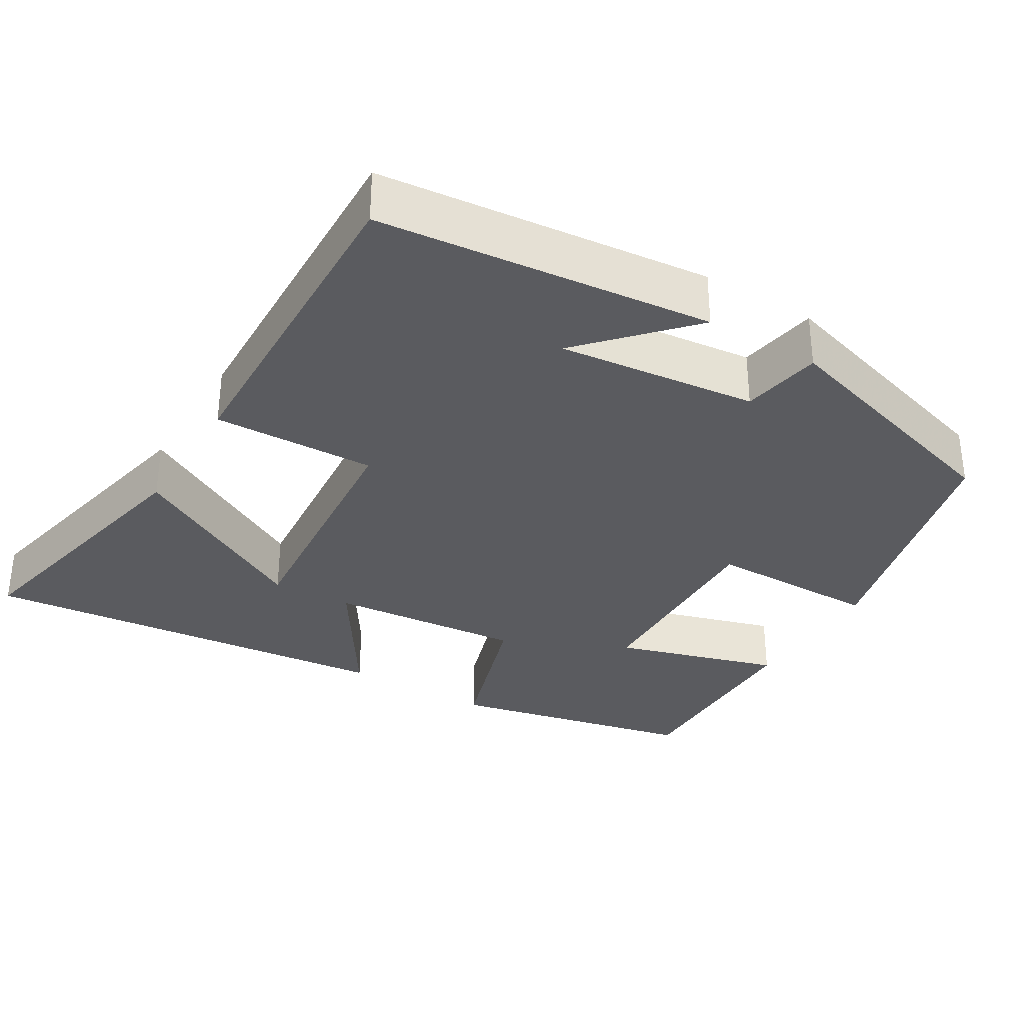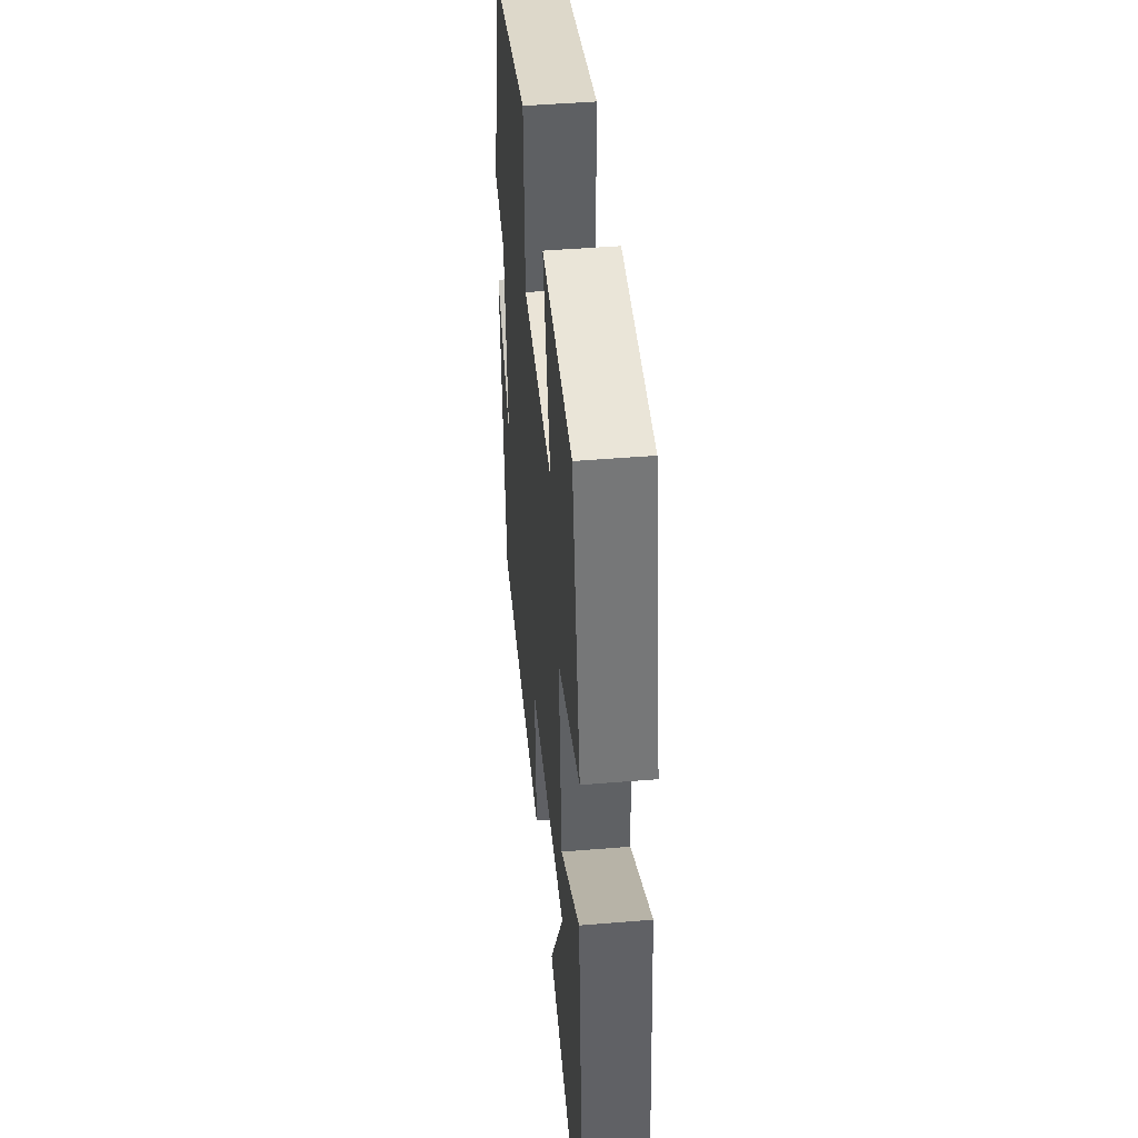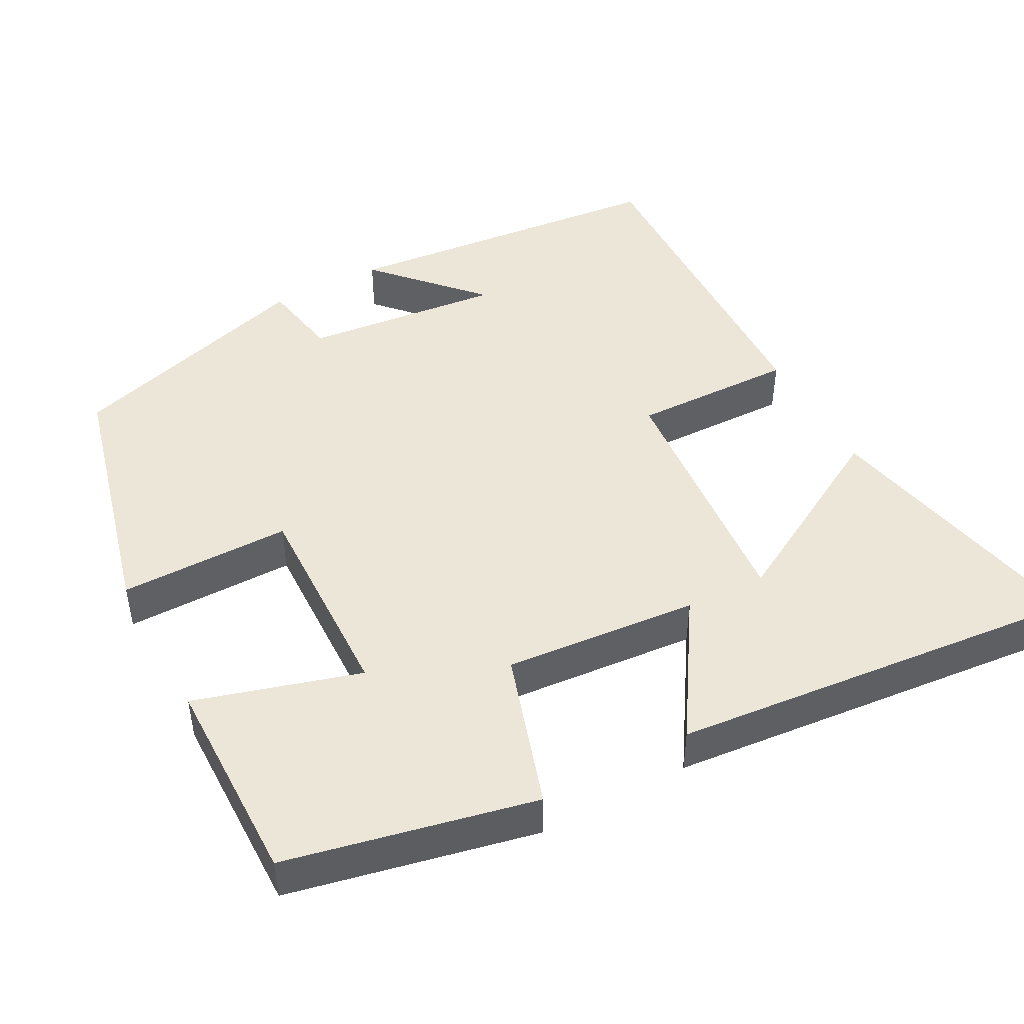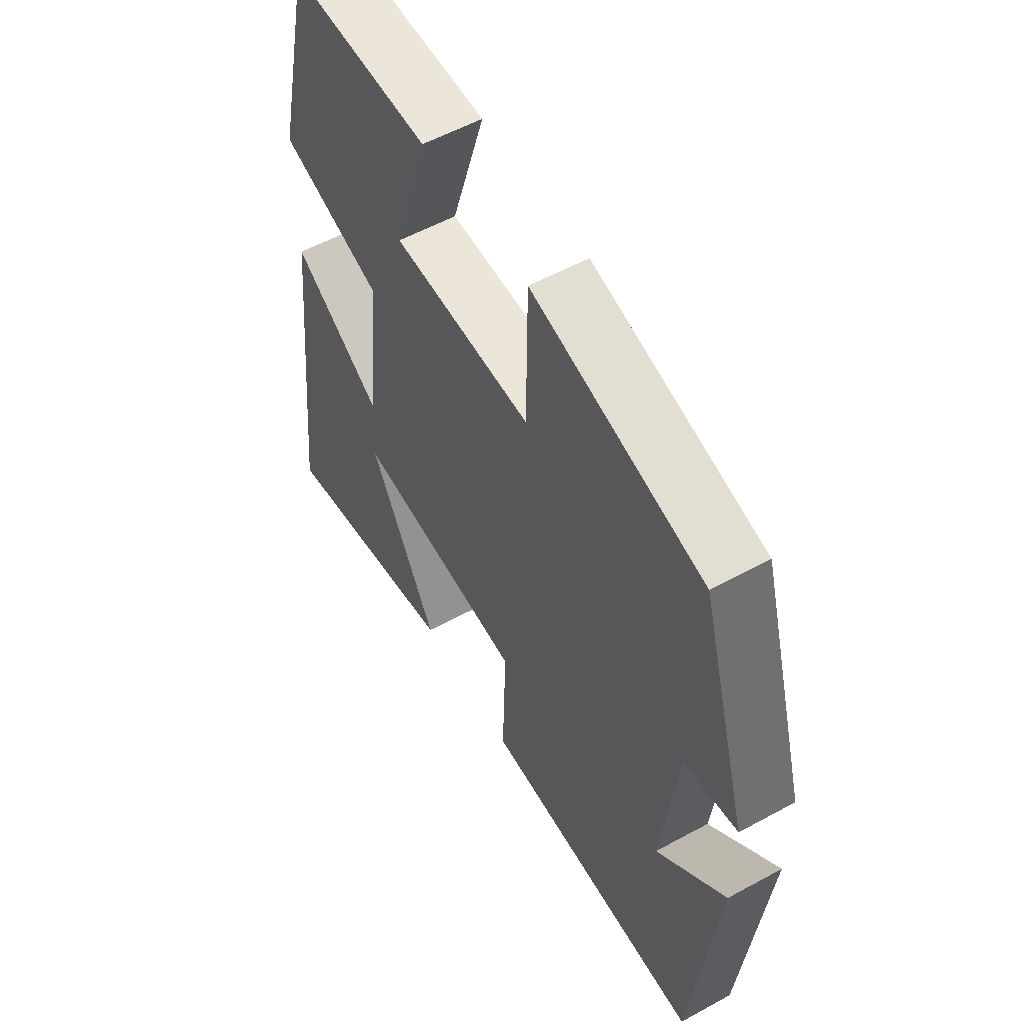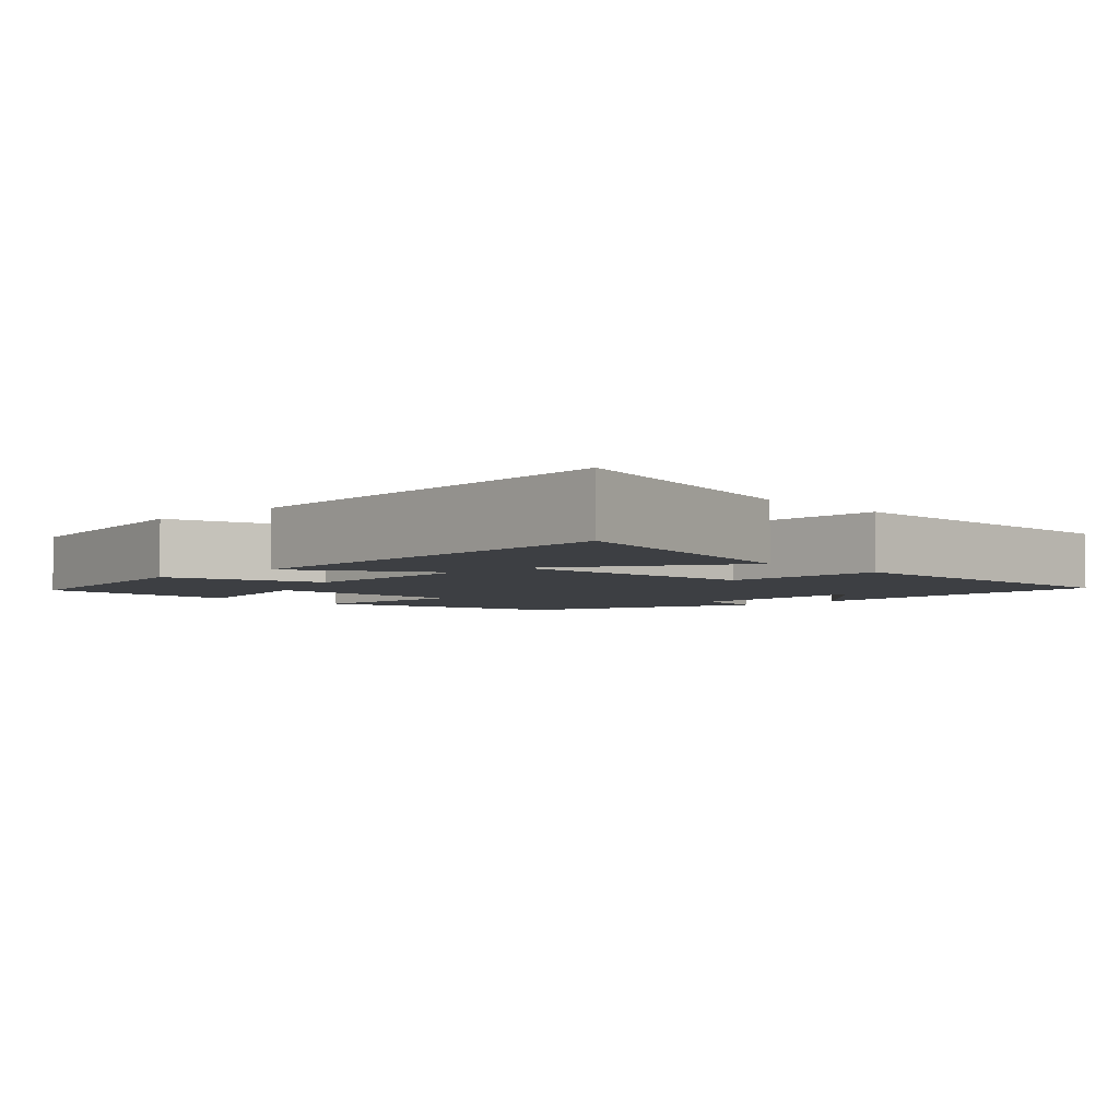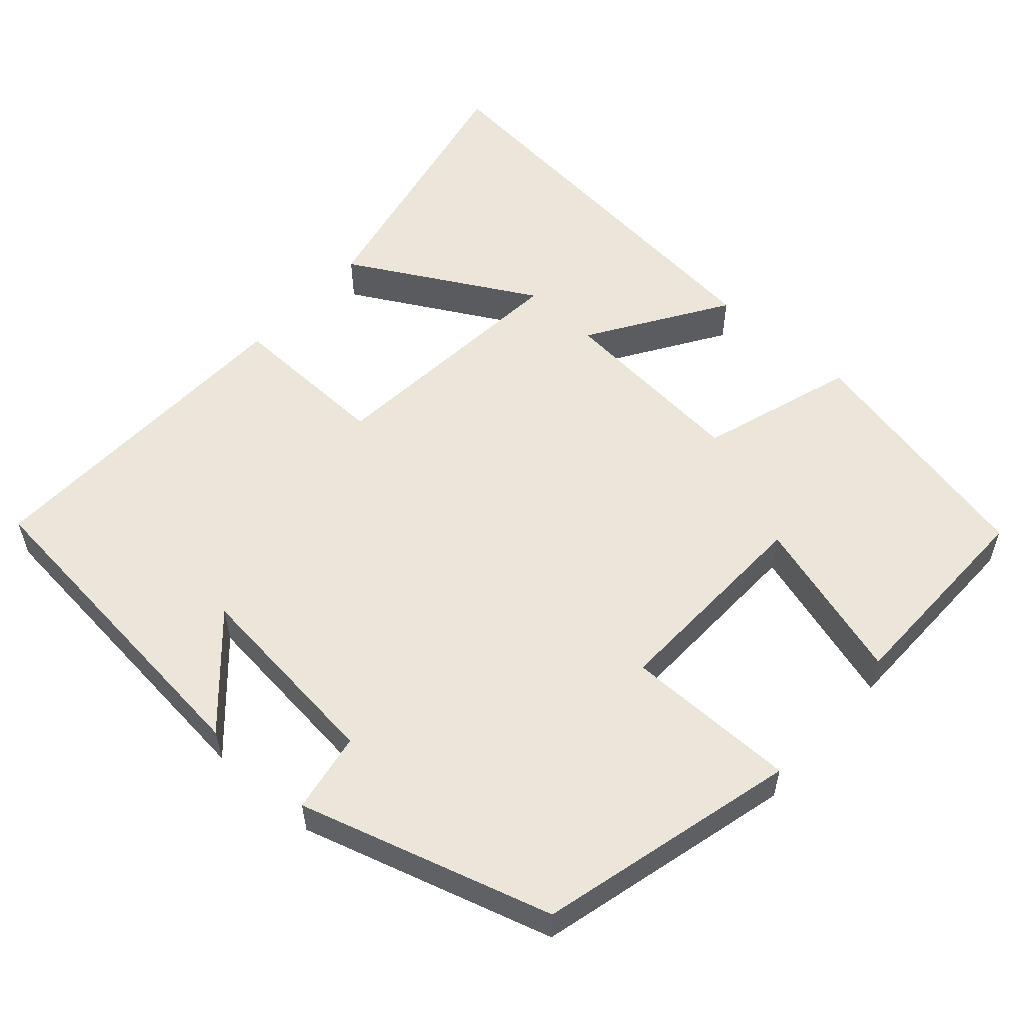
<metadata>
{"format":"obj","ext":"obj","renderer":"f3d","projection":"perspective","resolution":1024,"background":"white","views":[{"elev":-32.9,"azim":-121.3,"up":"+Y"},{"elev":46.0,"azim":84.6,"up":"+Z"},{"elev":46.5,"azim":61.3,"up":"+Y"},{"elev":55.8,"azim":-119.9,"up":"+Z"},{"elev":-4.0,"azim":133.0,"up":"+Y"},{"elev":55.6,"azim":-48.6,"up":"+Y"}]}
</metadata>
<code>
v 0.427 0.07 0.505
v 0.5 0.07 0.179
v 0.296 0.07 0.112
v 0.32 0.07 -0.144
v 0.5 0.07 -0.027
v 0.558 0.07 -0.576
v 0.19 0.07 -0.5
v 0.325 0.07 -0.253
v -0.015 0.07 -0.285
v -0.008 0.07 -0.5
v -0.453 0.07 -0.516
v -0.5 0.07 -0.078
v -0.364 0.07 -0.202
v -0.394 0.07 0.06
v -0.5 0.07 0.078
v -0.403 0.07 0.411
v -0.063 0.07 0.5
v -0.061 0.07 0.273
v 0.217 0.07 0.283
v 0.151 0.07 0.5
v 0.427 0 0.505
v 0.5 0 0.179
v 0.296 0 0.112
v 0.32 0 -0.144
v 0.5 0 -0.027
v 0.558 0 -0.576
v 0.19 0 -0.5
v 0.325 0 -0.253
v -0.015 0 -0.285
v -0.008 0 -0.5
v -0.453 0 -0.516
v -0.5 0 -0.078
v -0.364 0 -0.202
v -0.394 0 0.06
v -0.5 0 0.078
v -0.403 0 0.411
v -0.063 0 0.5
v -0.061 0 0.273
v 0.217 0 0.283
v 0.151 0 0.5
f 1 2 3
f 20 1 3
f 19 20 3
f 18 19 3 4
f 16 17 18
f 15 16 18
f 14 15 18
f 13 14 18 4
f 11 12 13
f 9 10 11 13
f 8 9 13 4
f 5 6 7 8
f 4 5 8
f 23 22 21
f 23 21 40
f 23 40 39
f 24 23 39 38
f 38 37 36
f 38 36 35
f 38 35 34
f 24 38 34 33
f 33 32 31
f 33 31 30 29
f 24 33 29 28
f 28 27 26 25
f 28 25 24
f 1 21 22 2
f 2 22 23 3
f 3 23 24 4
f 4 24 25 5
f 5 25 26 6
f 6 26 27 7
f 7 27 28 8
f 8 28 29 9
f 9 29 30 10
f 10 30 31 11
f 11 31 32 12
f 12 32 33 13
f 13 33 34 14
f 14 34 35 15
f 15 35 36 16
f 16 36 37 17
f 17 37 38 18
f 18 38 39 19
f 19 39 40 20
f 20 40 21 1

</code>
